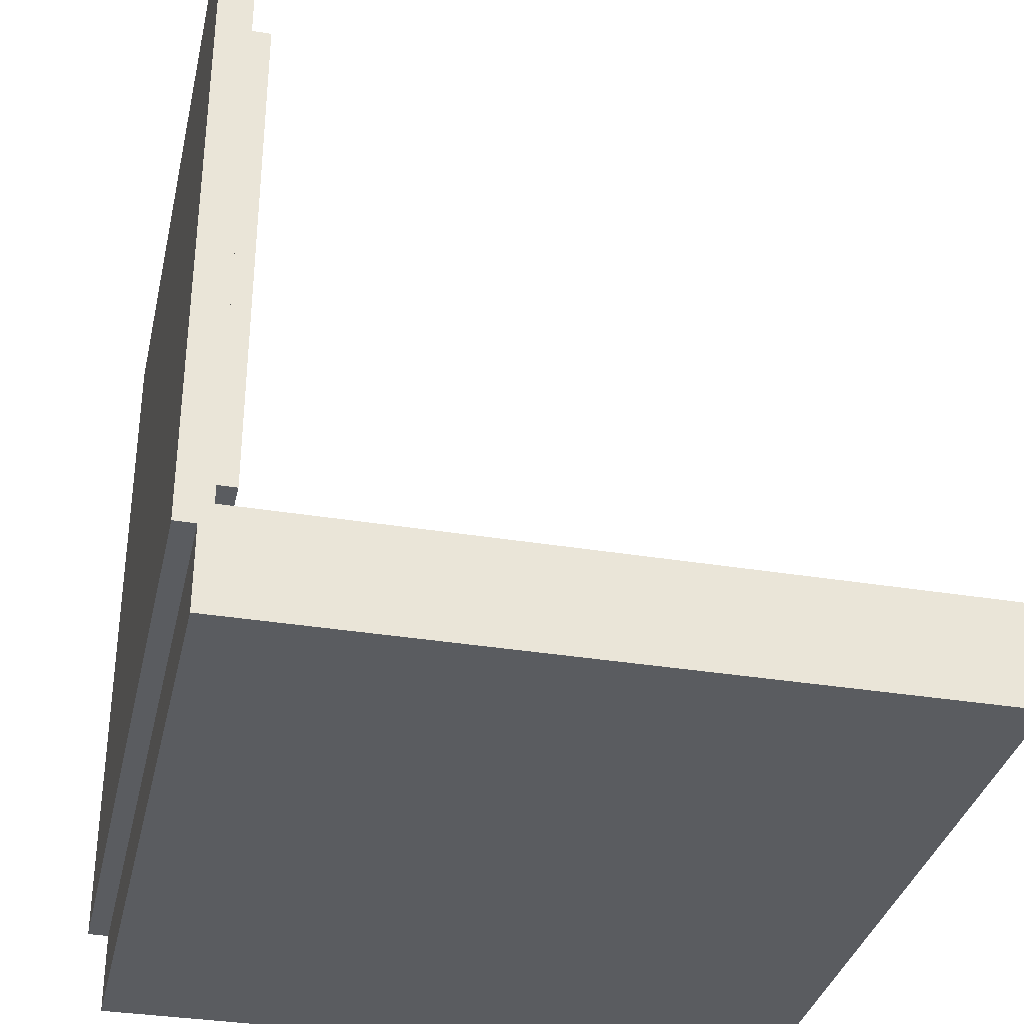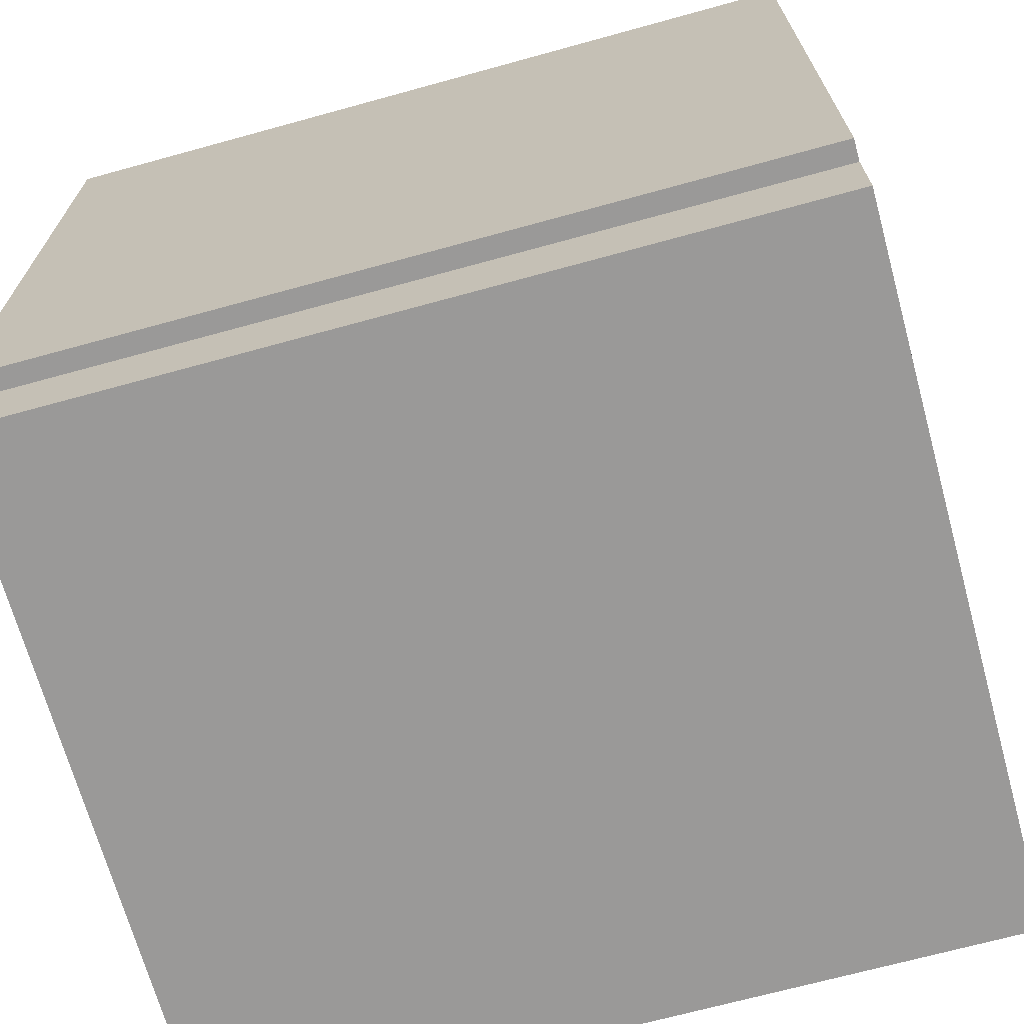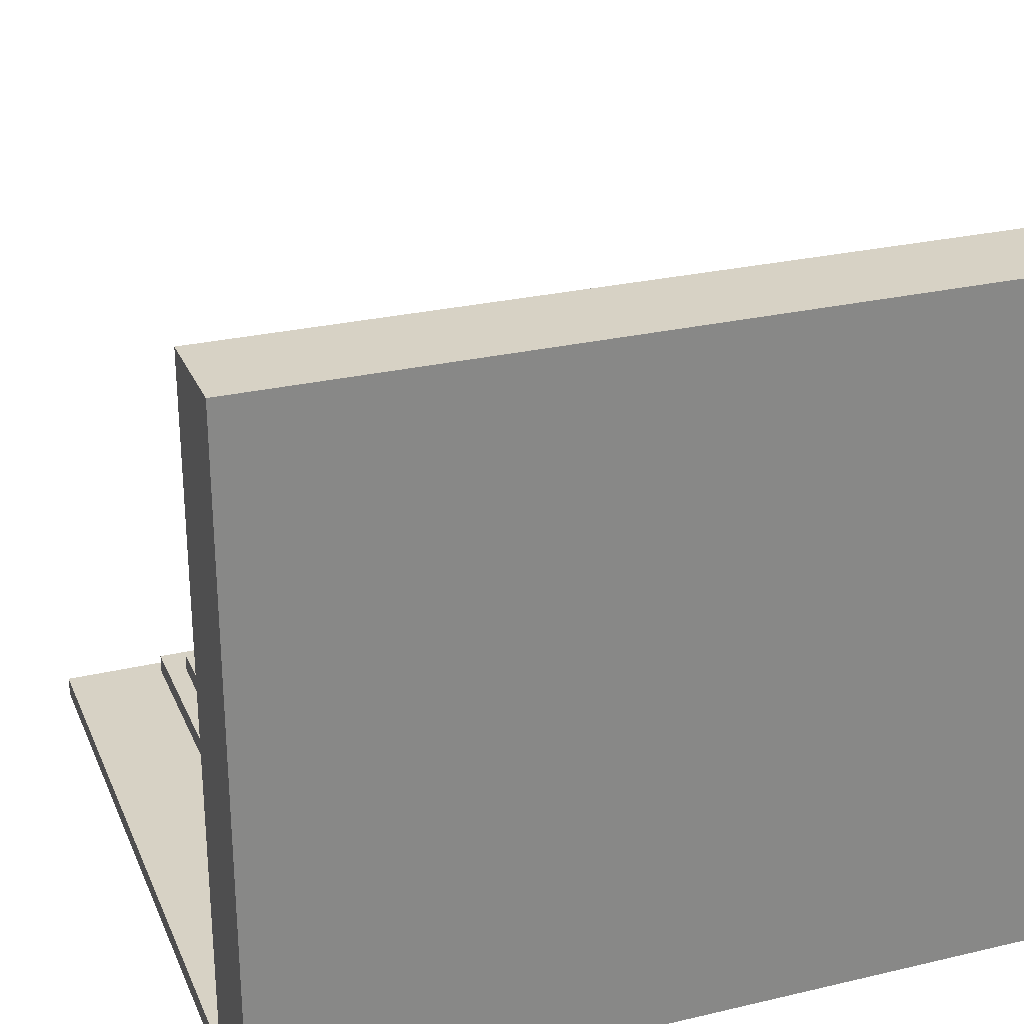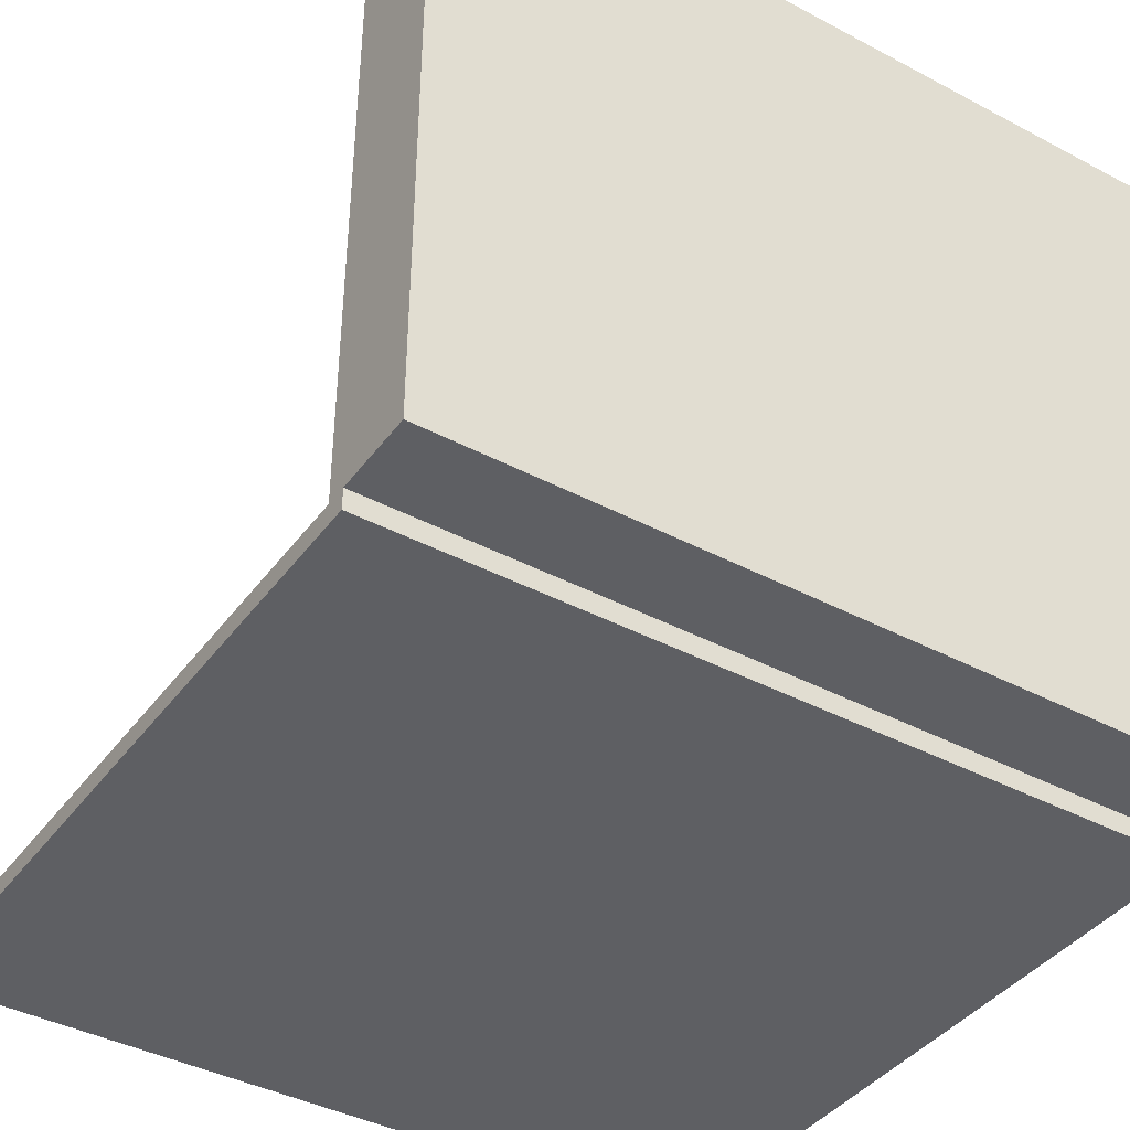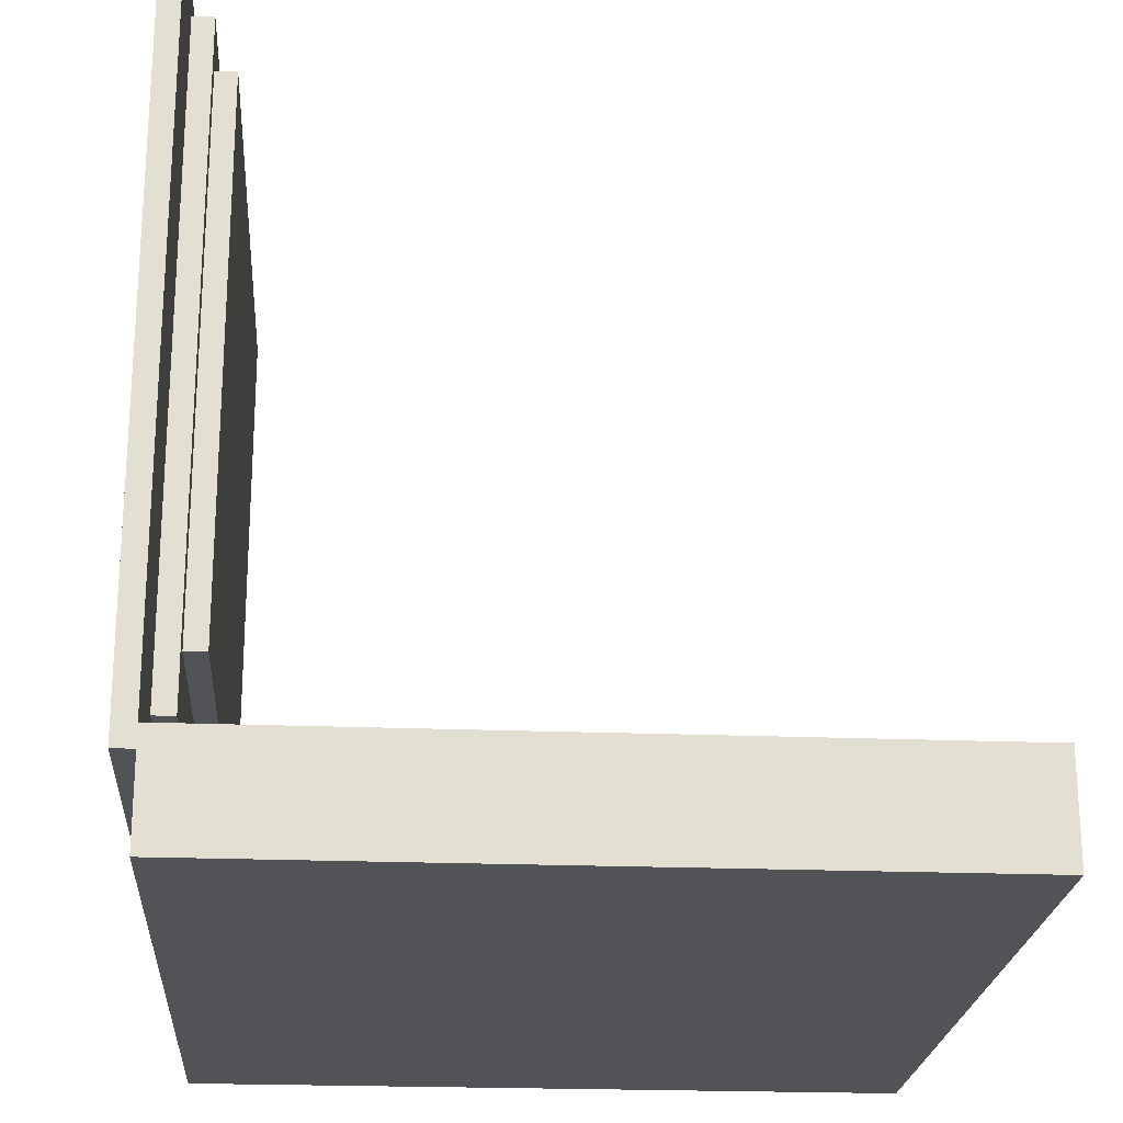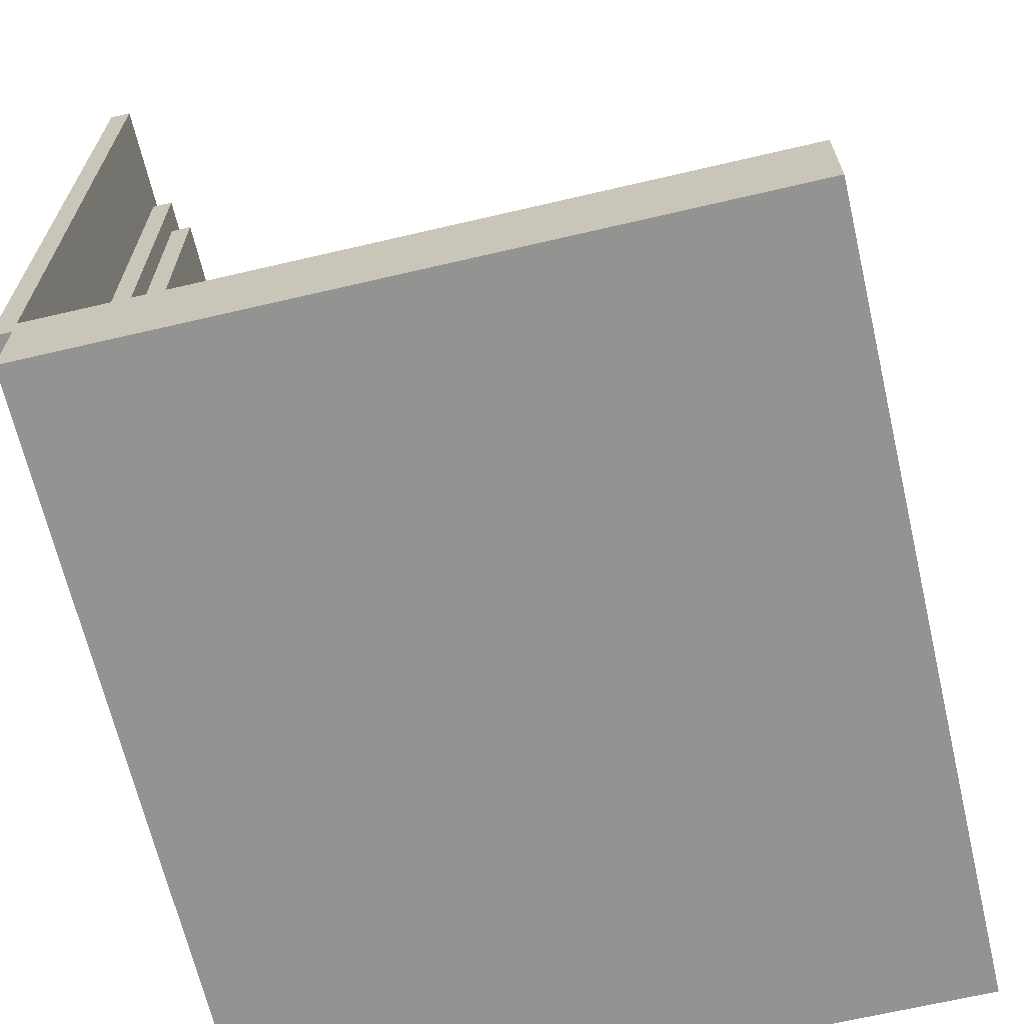
<metadata>
{"format":"obj","ext":"obj","renderer":"f3d","projection":"perspective","resolution":1024,"background":"white","views":[{"elev":-34.1,"azim":77.5,"up":"+Z"},{"elev":-69.1,"azim":15.4,"up":"+Z"},{"elev":27.3,"azim":160.1,"up":"+Y"},{"elev":-40.5,"azim":147.0,"up":"+Y"},{"elev":-22.4,"azim":86.1,"up":"+Z"},{"elev":-66.6,"azim":103.2,"up":"+Z"}]}
</metadata>
<code>
o
v -1.9 0 1.9
v -1.9 0 -1.6
v -1.9 0.1 1.9
v -1.9 0.1 -1.5
v -1.9 0.1 -1.6
v -1.9 0.1 -2
v -1.9 3.5 -1.5
v -1.9 3.5 -2
v -1.4 0.1 1.8
v -1.4 0.1 -1.3
v -1.4 0.1 -1.4
v -1.4 0.1 -1.5
v -1.4 0.2 1.8
v -1.4 0.2 -1.3
v -1.4 3 -1.4
v -1.4 3 -1.5
v -1.3 0.2 1.6
v -1.3 0.2 -1
v -1.3 0.3 1.6
v -1.3 0.3 -1
v -1.3 0.3 -1.3
v -1.3 0.3 -1.4
v -1.3 2.9 -1.3
v -1.3 2.9 -1.4
v 1.3 0.2 1.6
v 1.3 0.2 -1
v 1.3 0.3 1.6
v 1.3 0.3 -1
v 1.3 0.3 -1.3
v 1.3 0.3 -1.4
v 1.3 2.9 -1.3
v 1.3 2.9 -1.4
v 1.4 0.1 1.8
v 1.4 0.1 -1.3
v 1.4 0.1 -1.4
v 1.4 0.1 -1.5
v 1.4 0.2 1.8
v 1.4 0.2 -1.3
v 1.4 3 -1.4
v 1.4 3 -1.5
v 1.9 0 1.9
v 1.9 0 -1.6
v 1.9 0.1 1.9
v 1.9 0.1 -1.5
v 1.9 0.1 -1.6
v 1.9 0.1 -2
v 1.9 3.5 -1.5
v 1.9 3.5 -2
v -1.9 0 1.9
v -1.9 0.1 1.9
v 1.9 0 1.9
v 1.9 0.1 1.9
v -1.4 0.1 1.8
v -1.4 0.2 1.8
v 1.4 0.1 1.8
v 1.4 0.2 1.8
v -1.3 0.2 1.6
v -1.3 0.3 1.6
v 1.3 0.2 1.6
v 1.3 0.3 1.6
v -1.3 0.3 -1.3
v -1.3 2.9 -1.3
v 1.3 0.3 -1.3
v 1.3 2.9 -1.3
v -1.4 0.1 -1.4
v -1.4 3 -1.4
v -1.3 0.3 -1.4
v -1.3 2.9 -1.4
v 1.3 0.3 -1.4
v 1.3 2.9 -1.4
v 1.4 0.1 -1.4
v 1.4 3 -1.4
v -1.9 0.1 -1.5
v -1.9 3.5 -1.5
v -1.4 0.1 -1.5
v -1.4 3 -1.5
v 1.4 0.1 -1.5
v 1.4 3 -1.5
v 1.9 0.1 -1.5
v 1.9 3.5 -1.5
v -1.3 0.2 -1
v -1.3 0.3 -1
v 1.3 0.2 -1
v 1.3 0.3 -1
v -1.4 0.1 -1.3
v -1.4 0.2 -1.3
v 1.4 0.1 -1.3
v 1.4 0.2 -1.3
v -1.9 0 -1.6
v -1.9 0.1 -1.6
v 1.9 0 -1.6
v 1.9 0.1 -1.6
v -1.9 0.1 -2
v -1.9 3.5 -2
v 1.9 0.1 -2
v 1.9 3.5 -2
v -1.9 0 1.9
v 1.9 0 1.9
v -1.9 0 -1.6
v 1.9 0 -1.6
v -1.9 0.1 -1.6
v 1.9 0.1 -1.6
v -1.9 0.1 -2
v 1.9 0.1 -2
v -1.3 0.3 -1.3
v 1.3 0.3 -1.3
v -1.3 0.3 -1.4
v 1.3 0.3 -1.4
v -1.9 0.1 1.9
v 1.9 0.1 1.9
v -1.4 0.1 1.8
v 1.4 0.1 1.8
v -1.4 0.1 -1.3
v 1.4 0.1 -1.3
v -1.4 0.1 -1.4
v 1.4 0.1 -1.4
v -1.9 0.1 -1.5
v -1.4 0.1 -1.5
v 1.4 0.1 -1.5
v 1.9 0.1 -1.5
v -1.4 0.2 1.8
v 1.4 0.2 1.8
v -1.3 0.2 1.6
v 1.3 0.2 1.6
v -1.3 0.2 -1
v 1.3 0.2 -1
v -1.4 0.2 -1.3
v 1.4 0.2 -1.3
v -1.3 0.3 1.6
v 1.3 0.3 1.6
v -1.3 0.3 -1
v 1.3 0.3 -1
v -1.3 2.9 -1.3
v 1.3 2.9 -1.3
v -1.3 2.9 -1.4
v 1.3 2.9 -1.4
v -1.4 3 -1.4
v 1.4 3 -1.4
v -1.4 3 -1.5
v 1.4 3 -1.5
v -1.9 3.5 -1.5
v 1.9 3.5 -1.5
v -1.9 3.5 -2
v 1.9 3.5 -2
f 3 2 1
f 4 2 3
f 5 2 4
f 7 6 5
f 7 5 4
f 8 6 7
f 13 10 9
f 14 10 13
f 15 12 11
f 16 12 15
f 19 18 17
f 20 18 19
f 23 22 21
f 24 22 23
f 25 26 27
f 27 26 28
f 29 30 31
f 31 30 32
f 33 34 37
f 37 34 38
f 35 36 39
f 39 36 40
f 41 42 43
f 43 42 44
f 44 42 45
f 45 46 47
f 44 45 47
f 47 46 48
f 51 50 49
f 52 50 51
f 55 54 53
f 56 54 55
f 59 58 57
f 60 58 59
f 63 62 61
f 64 62 63
f 67 66 65
f 68 66 67
f 69 67 65
f 70 66 68
f 71 69 65
f 71 70 69
f 72 66 70
f 72 70 71
f 75 74 73
f 76 74 75
f 78 74 76
f 79 78 77
f 80 74 78
f 80 78 79
f 81 82 83
f 83 82 84
f 85 86 87
f 87 86 88
f 89 90 91
f 91 90 92
f 93 94 95
f 95 94 96
f 99 98 97
f 100 98 99
f 103 102 101
f 104 102 103
f 107 106 105
f 108 106 107
f 109 110 111
f 111 110 112
f 109 111 113
f 112 110 114
f 109 113 115
f 113 114 115
f 114 110 116
f 115 114 116
f 109 115 117
f 117 115 118
f 116 110 119
f 119 110 120
f 121 122 123
f 123 122 124
f 121 123 125
f 124 122 126
f 121 125 127
f 125 126 127
f 126 122 128
f 127 126 128
f 129 130 131
f 131 130 132
f 133 134 135
f 135 134 136
f 137 138 139
f 139 138 140
f 141 142 143
f 143 142 144

</code>
